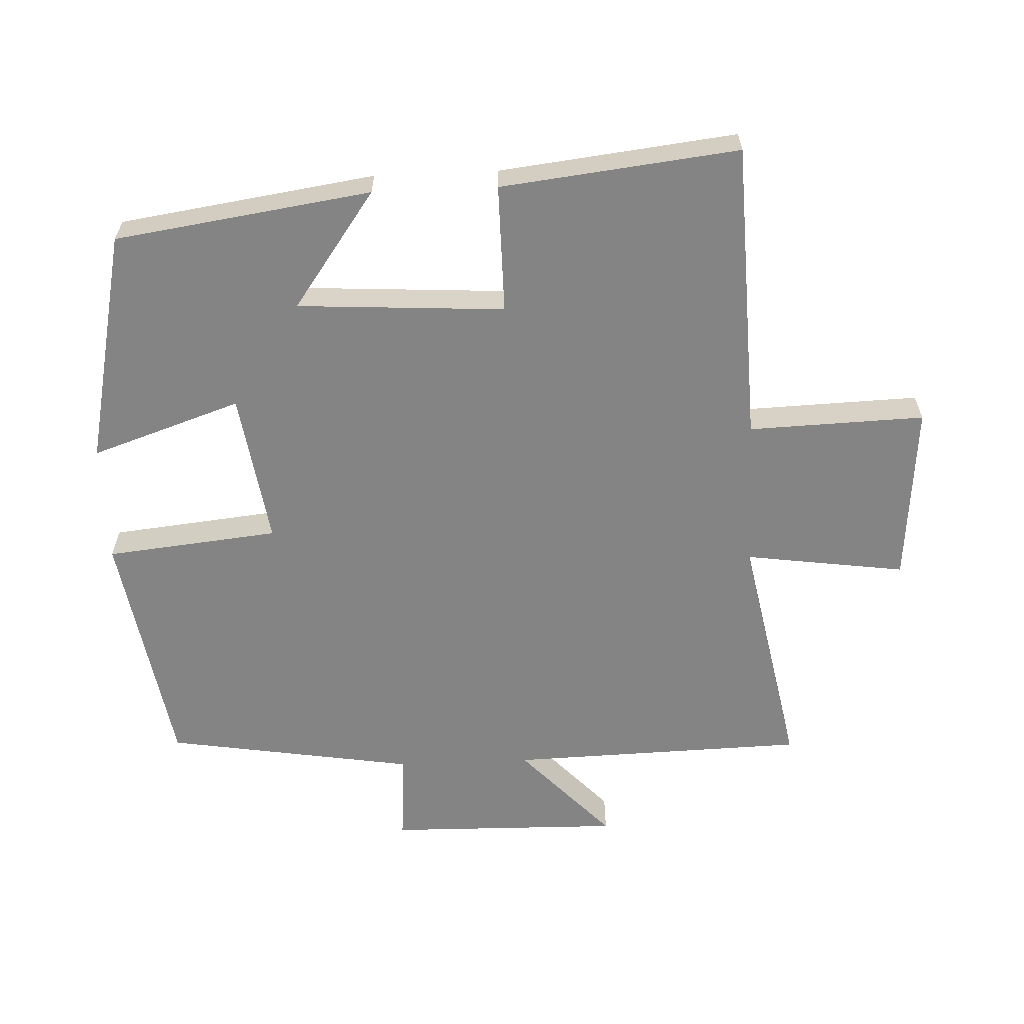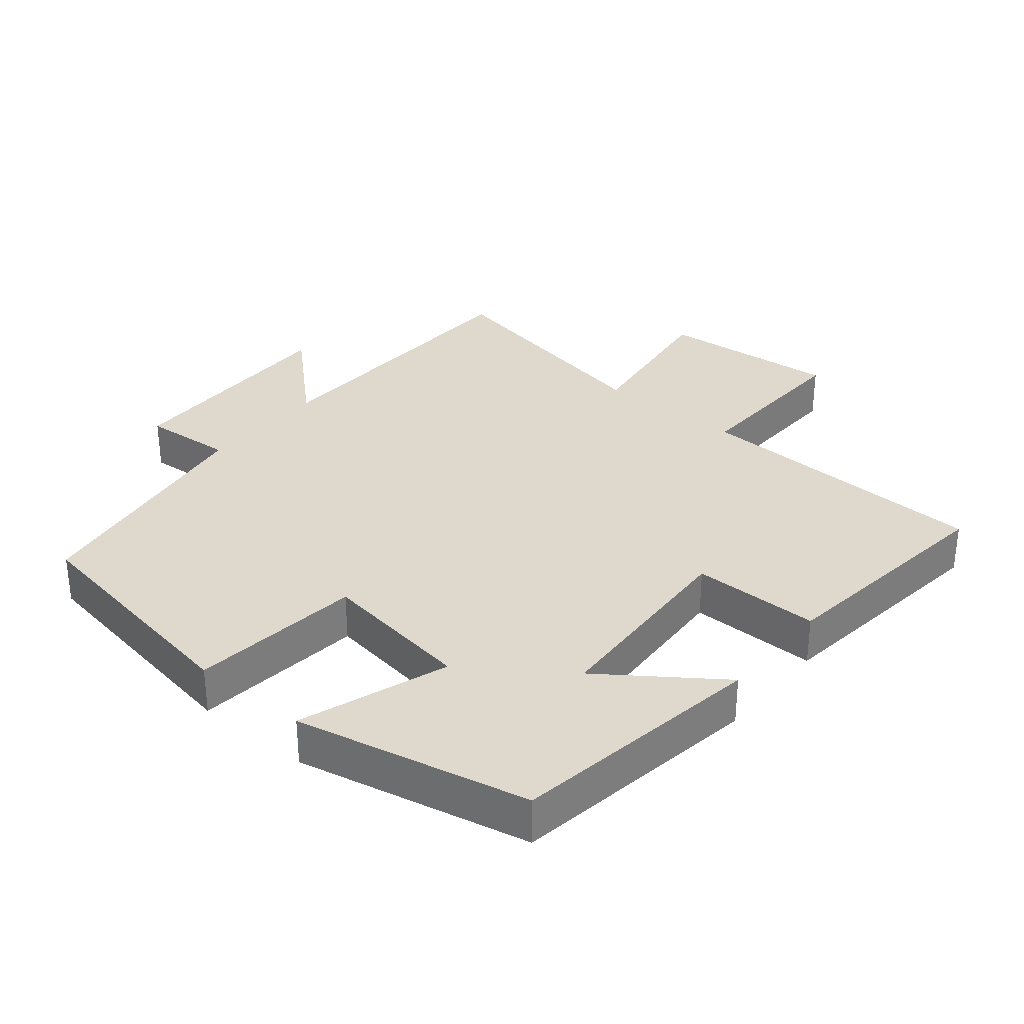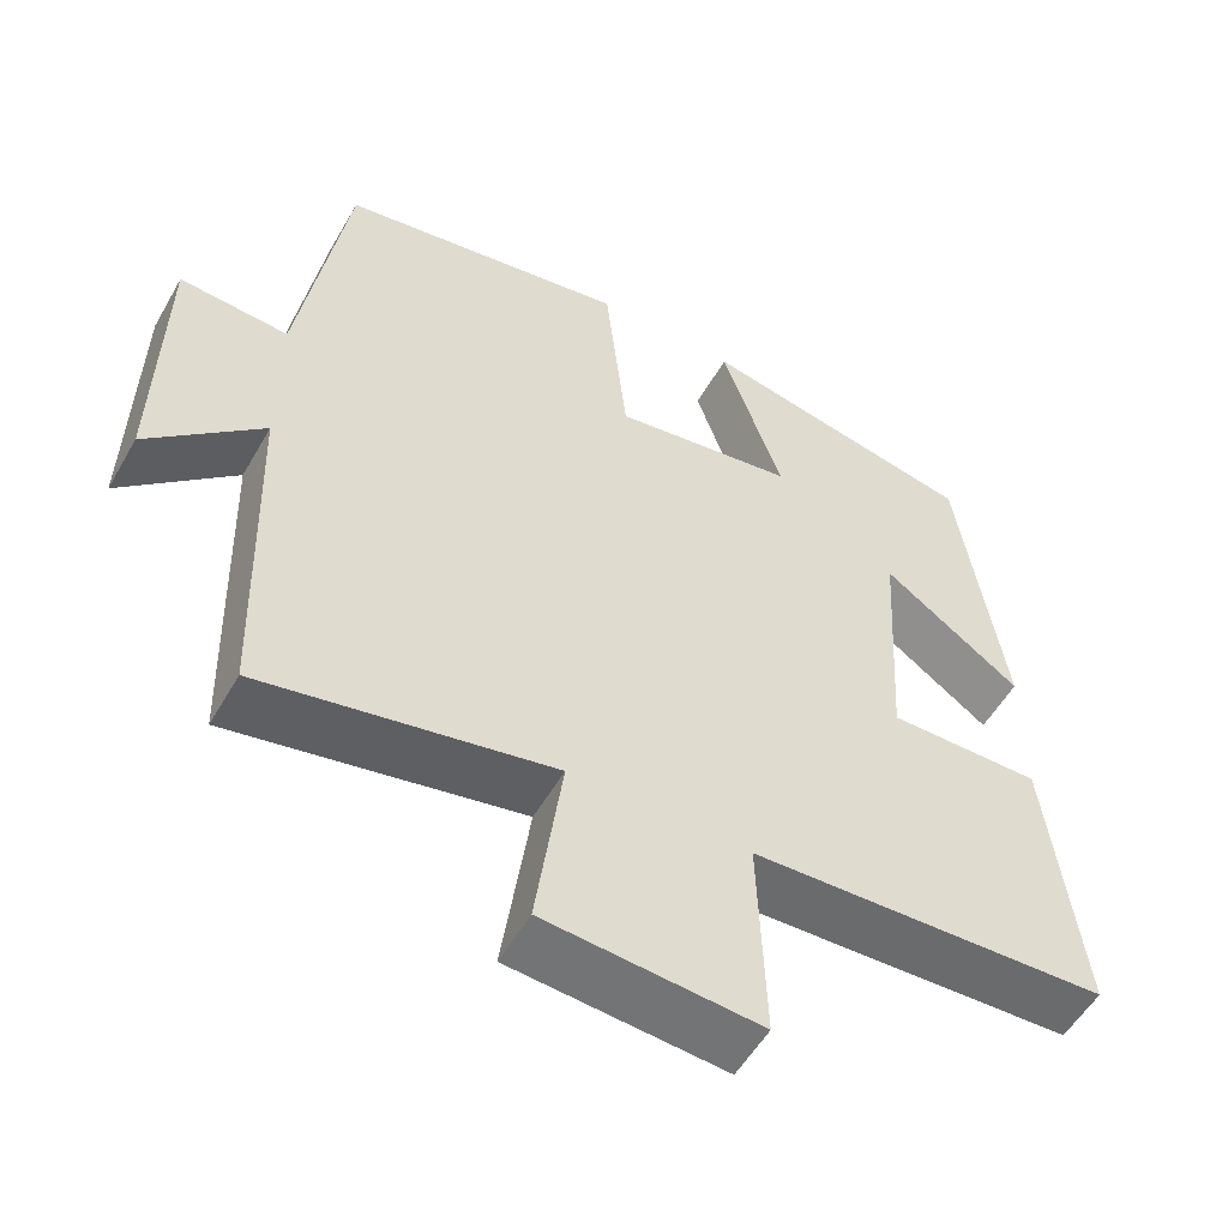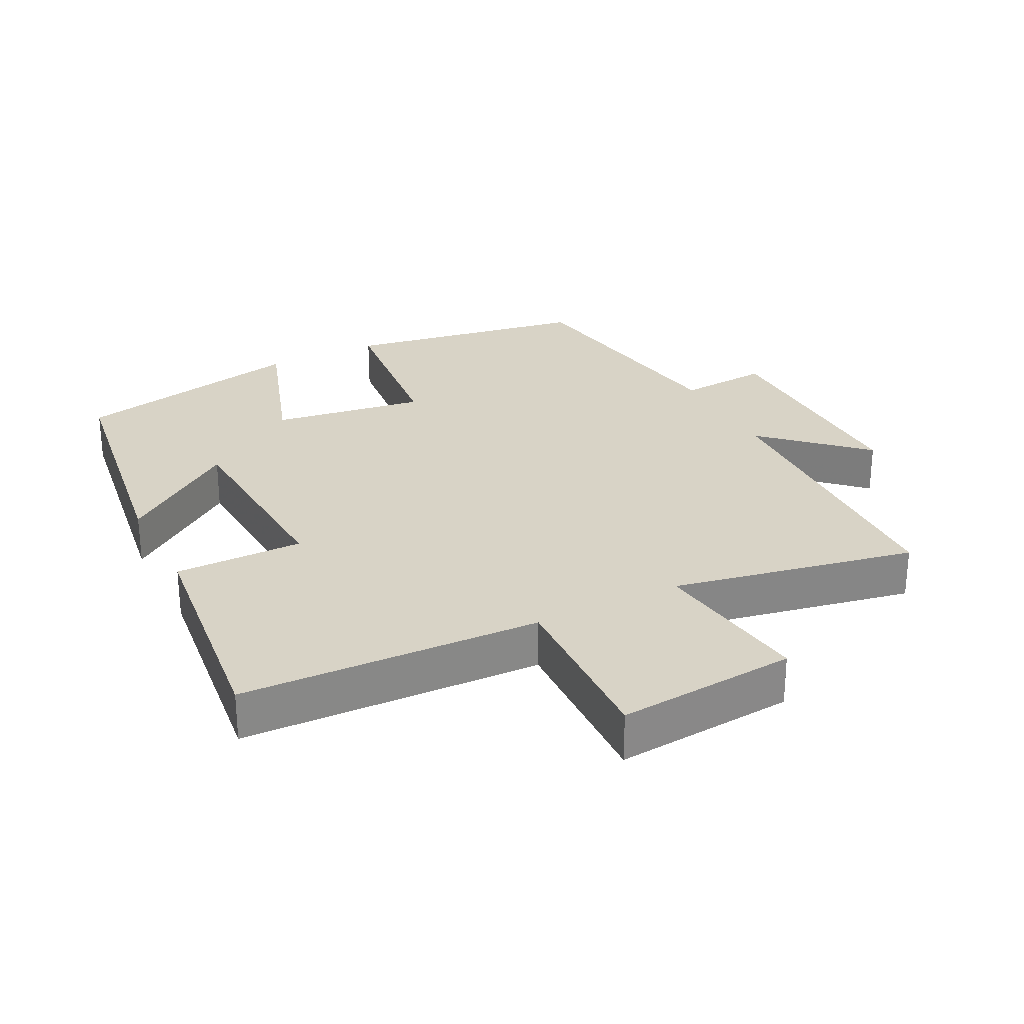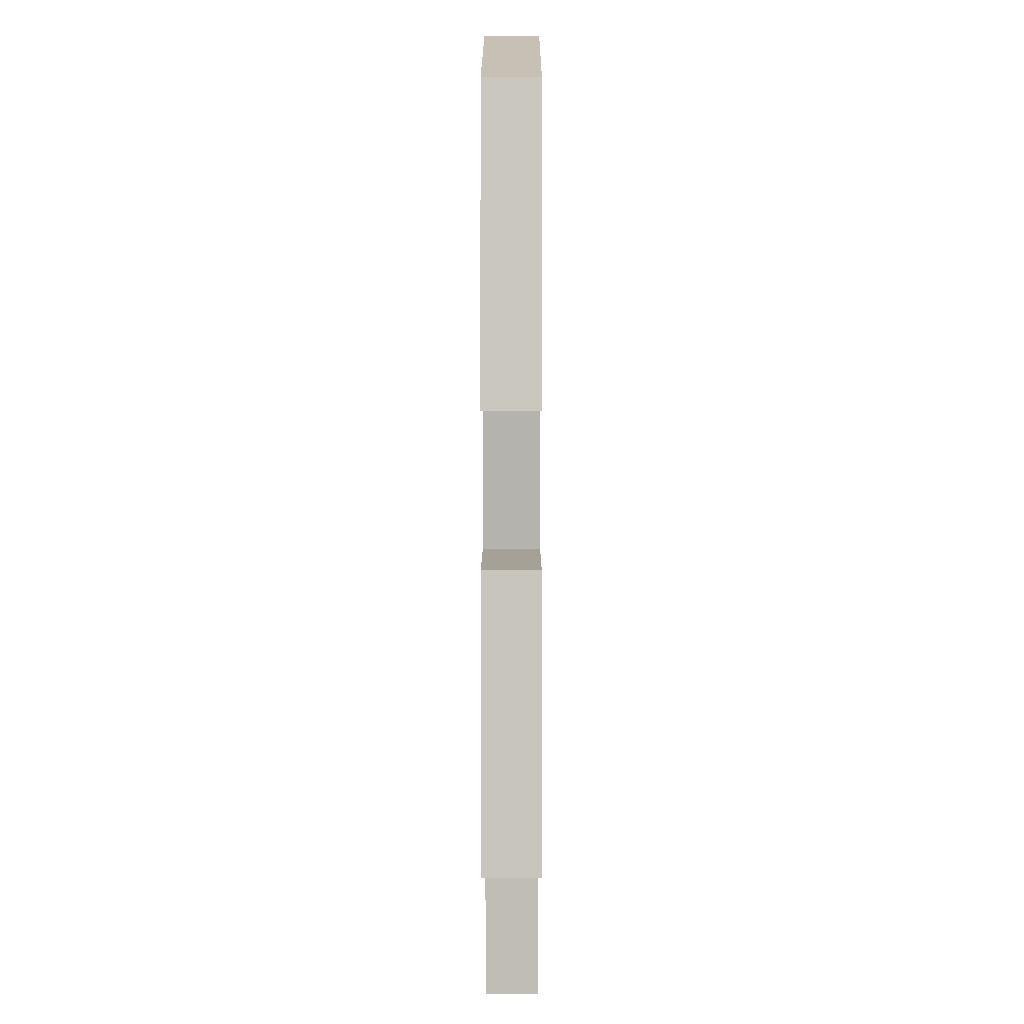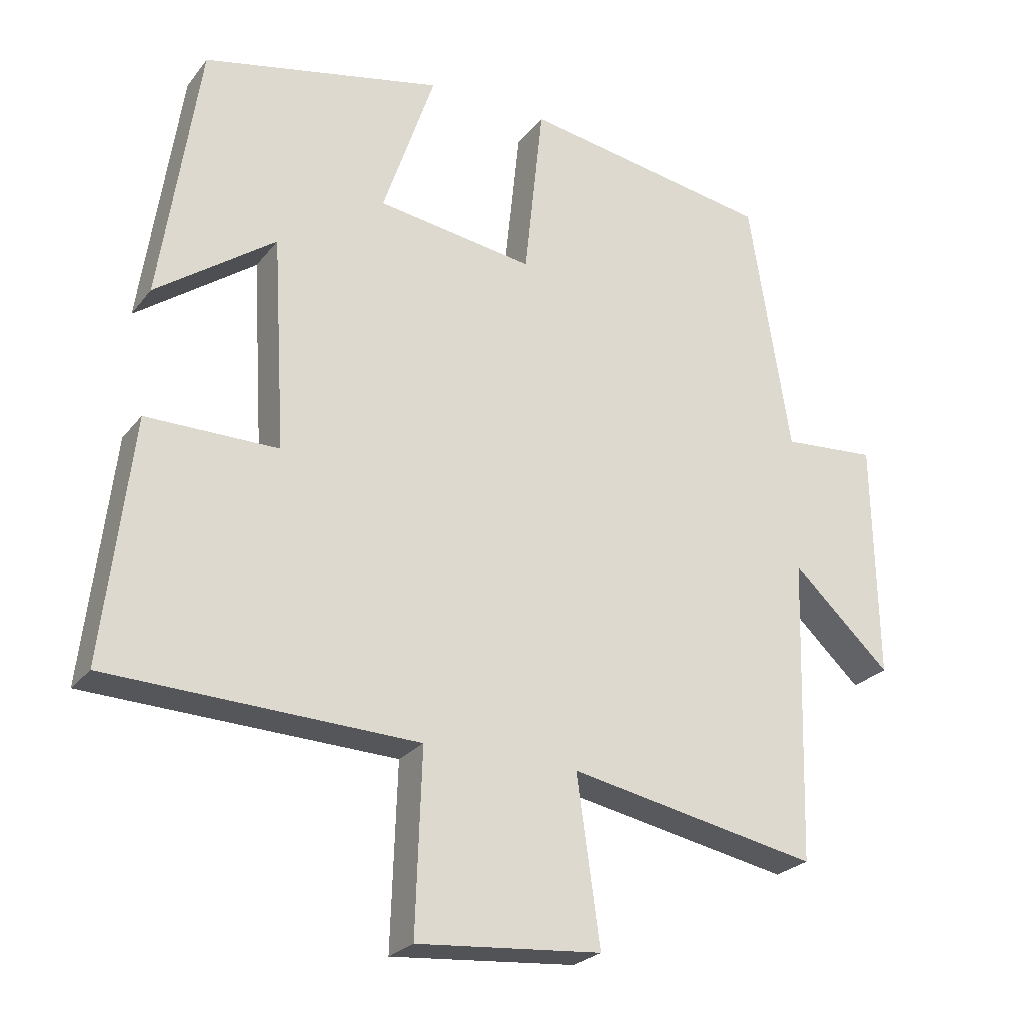
<metadata>
{"format":"obj","ext":"obj","renderer":"f3d","projection":"perspective","resolution":1024,"background":"white","views":[{"elev":-61.5,"azim":92.4,"up":"+Y"},{"elev":32.1,"azim":39.6,"up":"+Y"},{"elev":-54.2,"azim":-29.4,"up":"+Z"},{"elev":27.9,"azim":153.0,"up":"+Y"},{"elev":6.6,"azim":90.1,"up":"+Z"},{"elev":-24.9,"azim":151.4,"up":"+Z"}]}
</metadata>
<code>
v -0.441 0.07 0.439
v -0.08 0.07 0.5
v -0.053 0.07 0.245
v 0.173 0.07 0.279
v 0.098 0.07 0.5
v 0.444 0.07 0.427
v 0.5 0.07 0.049
v 0.328 0.07 0.172
v 0.31 0.07 -0.134
v 0.5 0.07 -0.133
v 0.541 0.07 -0.483
v 0.097 0.07 -0.5
v 0.106 0.07 -0.76
v -0.16 0.07 -0.738
v -0.127 0.07 -0.5
v -0.487 0.07 -0.571
v -0.5 0.07 -0.132
v -0.641 0.07 -0.264
v -0.635 0.07 0.08
v -0.5 0.07 0.07
v -0.441 0 0.439
v -0.08 0 0.5
v -0.053 0 0.245
v 0.173 0 0.279
v 0.098 0 0.5
v 0.444 0 0.427
v 0.5 0 0.049
v 0.328 0 0.172
v 0.31 0 -0.134
v 0.5 0 -0.133
v 0.541 0 -0.483
v 0.097 0 -0.5
v 0.106 0 -0.76
v -0.16 0 -0.738
v -0.127 0 -0.5
v -0.487 0 -0.571
v -0.5 0 -0.132
v -0.641 0 -0.264
v -0.635 0 0.08
v -0.5 0 0.07
f 17 18 19 20
f 15 16 17 20
f 15 20 1 2
f 12 13 14 15
f 9 10 11 12
f 8 9 12 15
f 5 6 7 8
f 4 5 8
f 3 4 8 15
f 2 3 15
f 40 39 38 37
f 40 37 36 35
f 22 21 40 35
f 35 34 33 32
f 32 31 30 29
f 35 32 29 28
f 28 27 26 25
f 28 25 24
f 35 28 24 23
f 35 23 22
f 1 21 22 2
f 2 22 23 3
f 3 23 24 4
f 4 24 25 5
f 5 25 26 6
f 6 26 27 7
f 7 27 28 8
f 8 28 29 9
f 9 29 30 10
f 10 30 31 11
f 11 31 32 12
f 12 32 33 13
f 13 33 34 14
f 14 34 35 15
f 15 35 36 16
f 16 36 37 17
f 17 37 38 18
f 18 38 39 19
f 19 39 40 20
f 20 40 21 1

</code>
